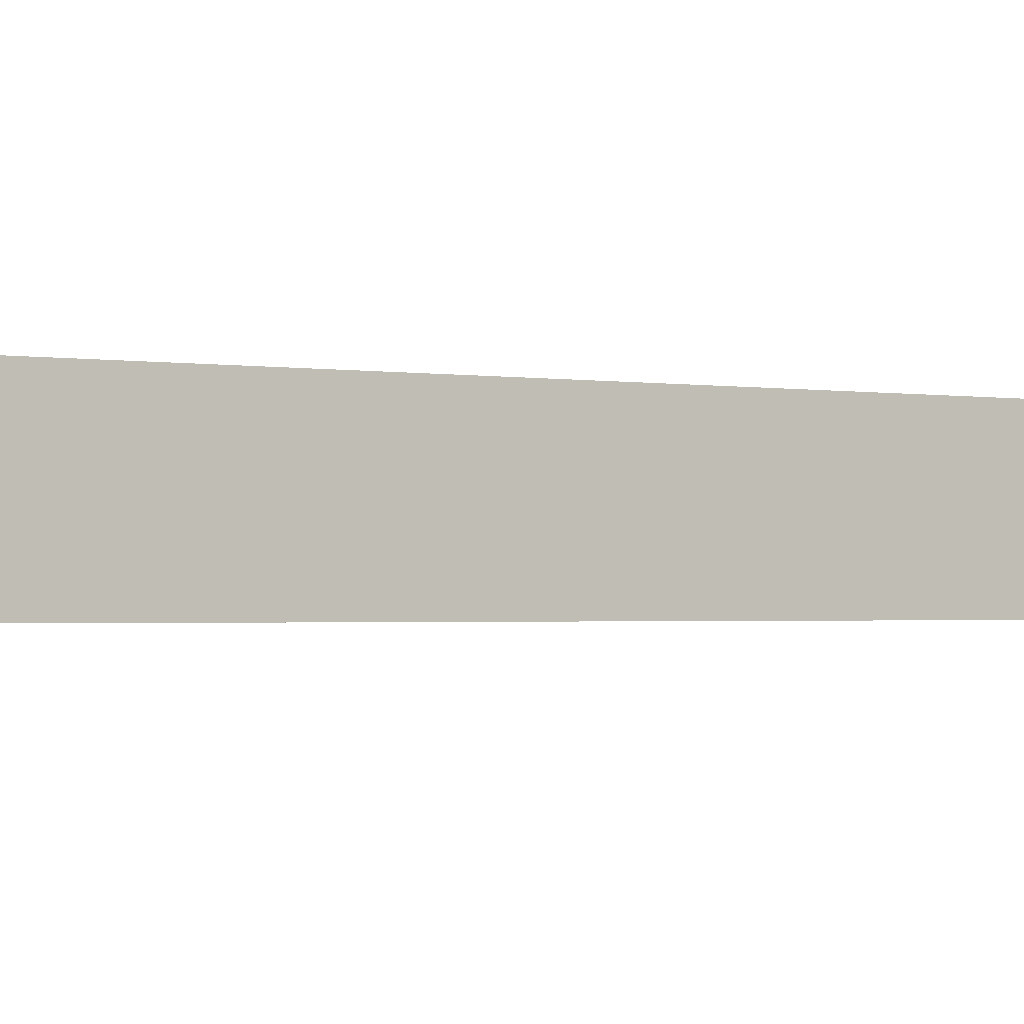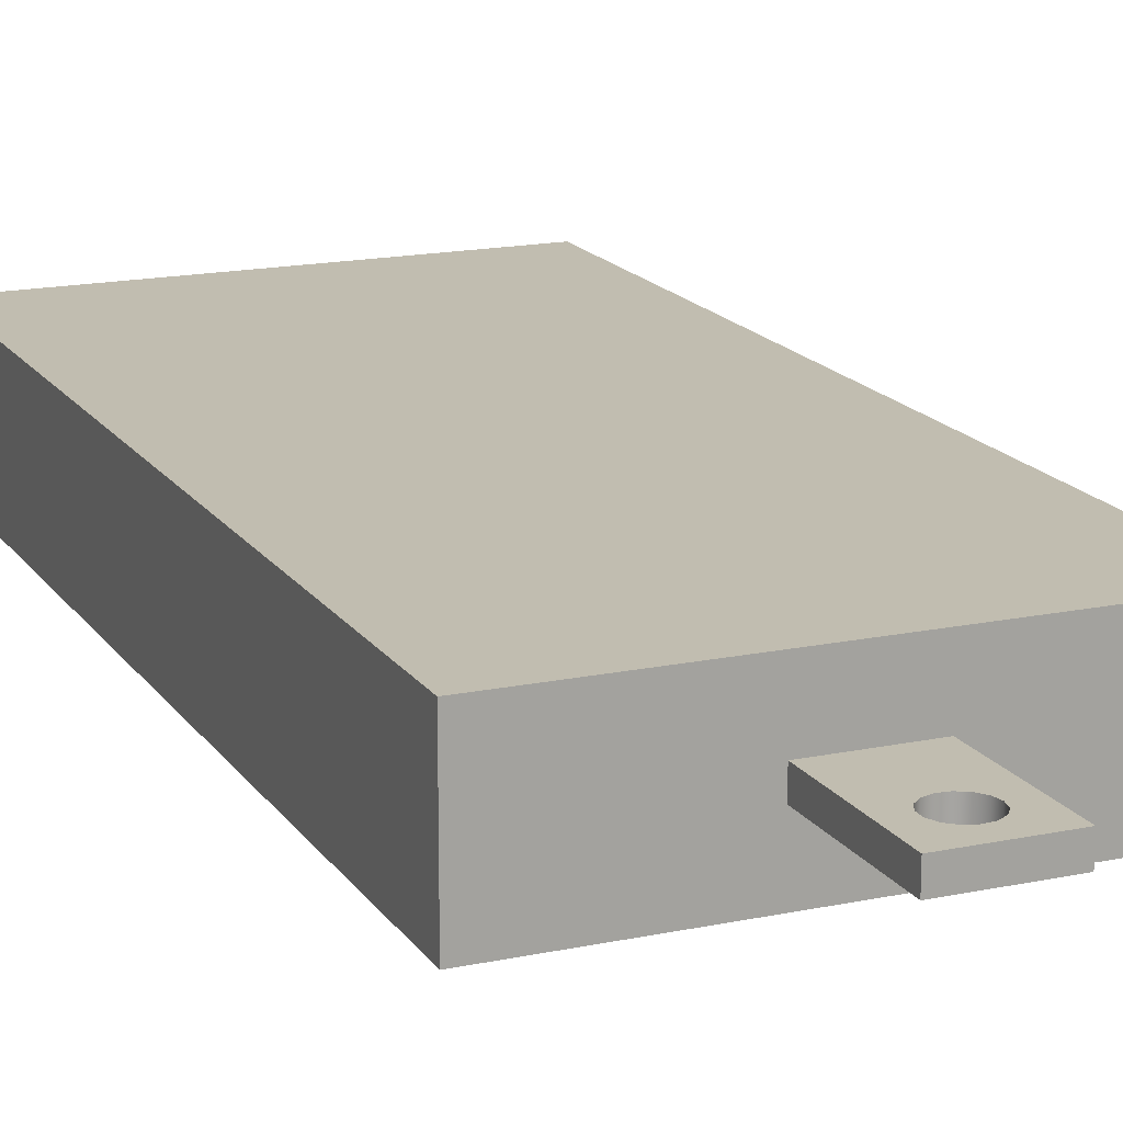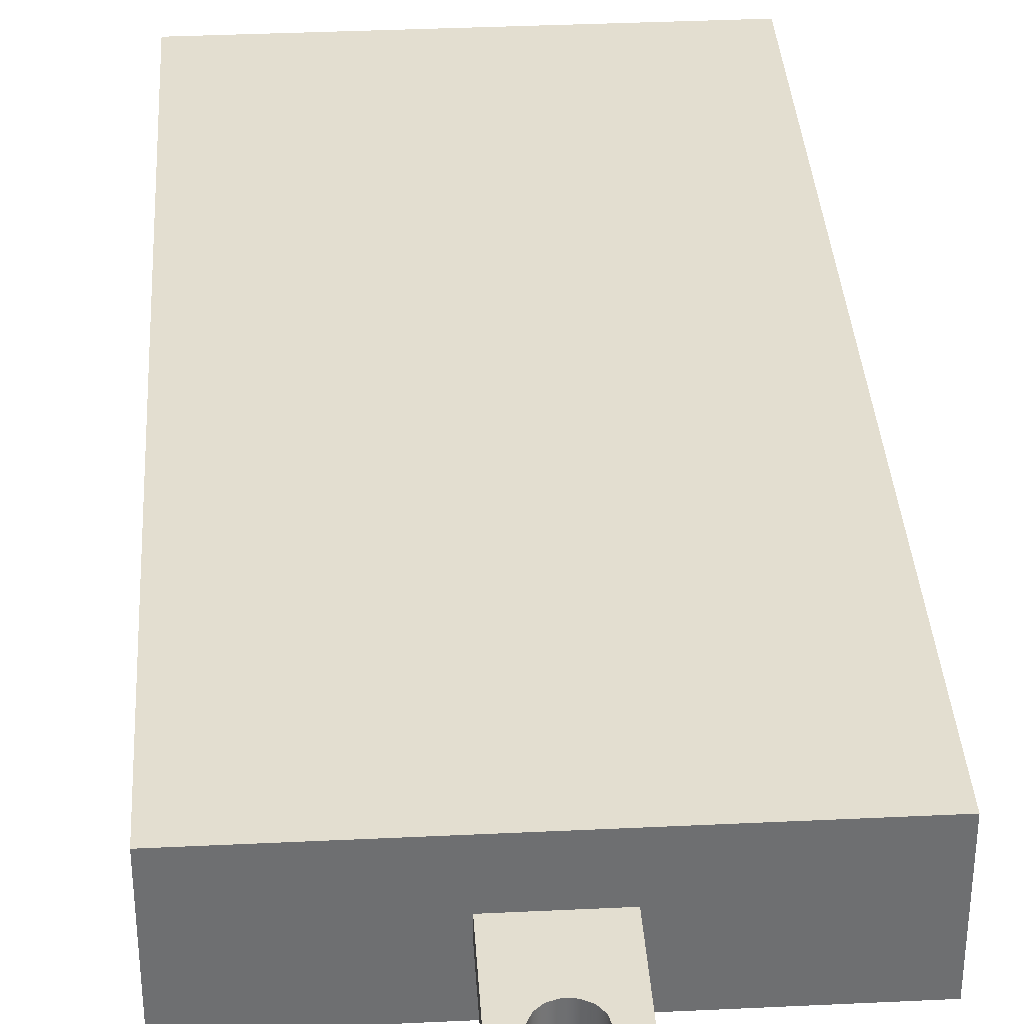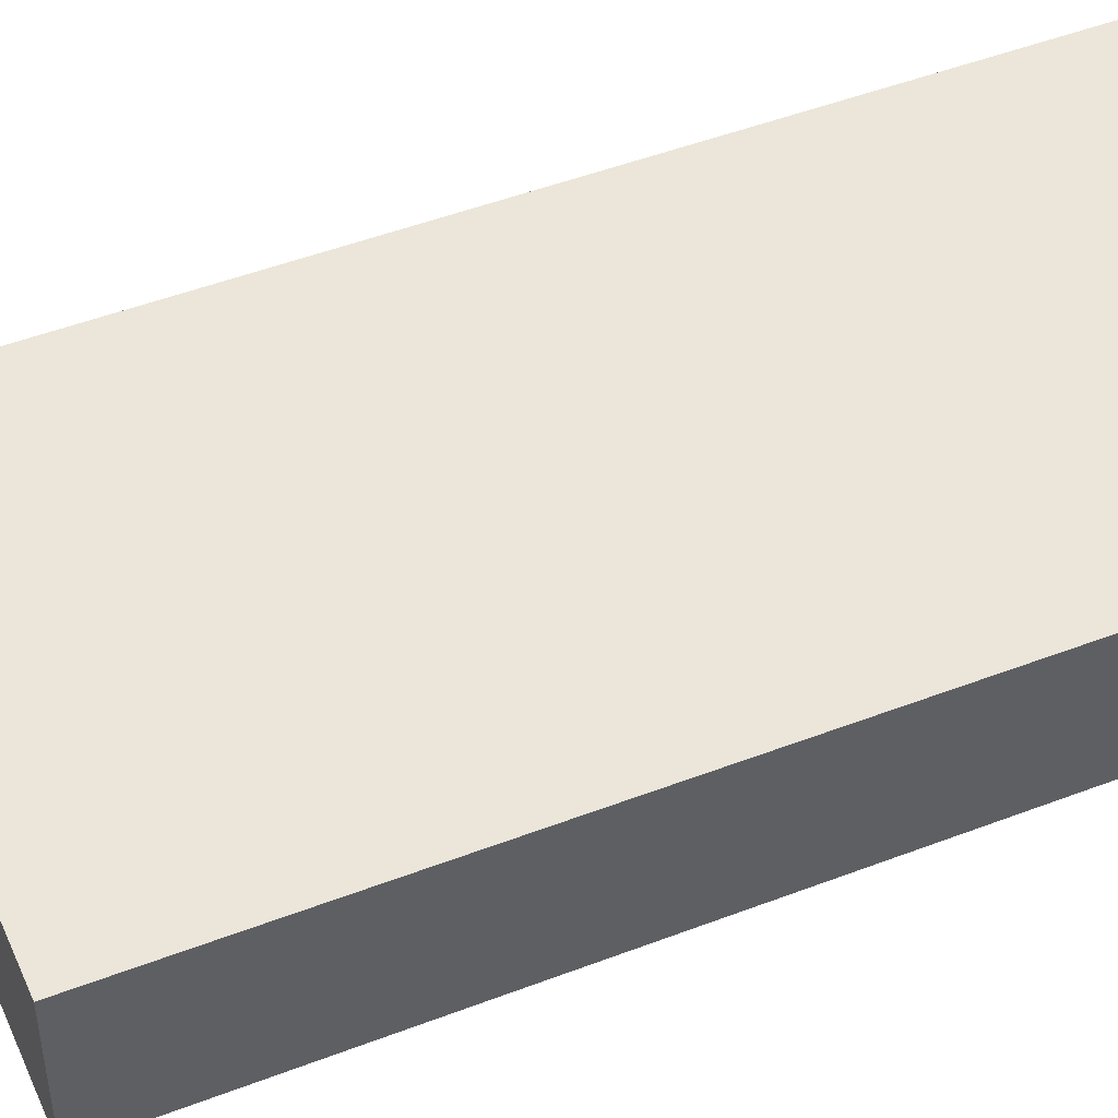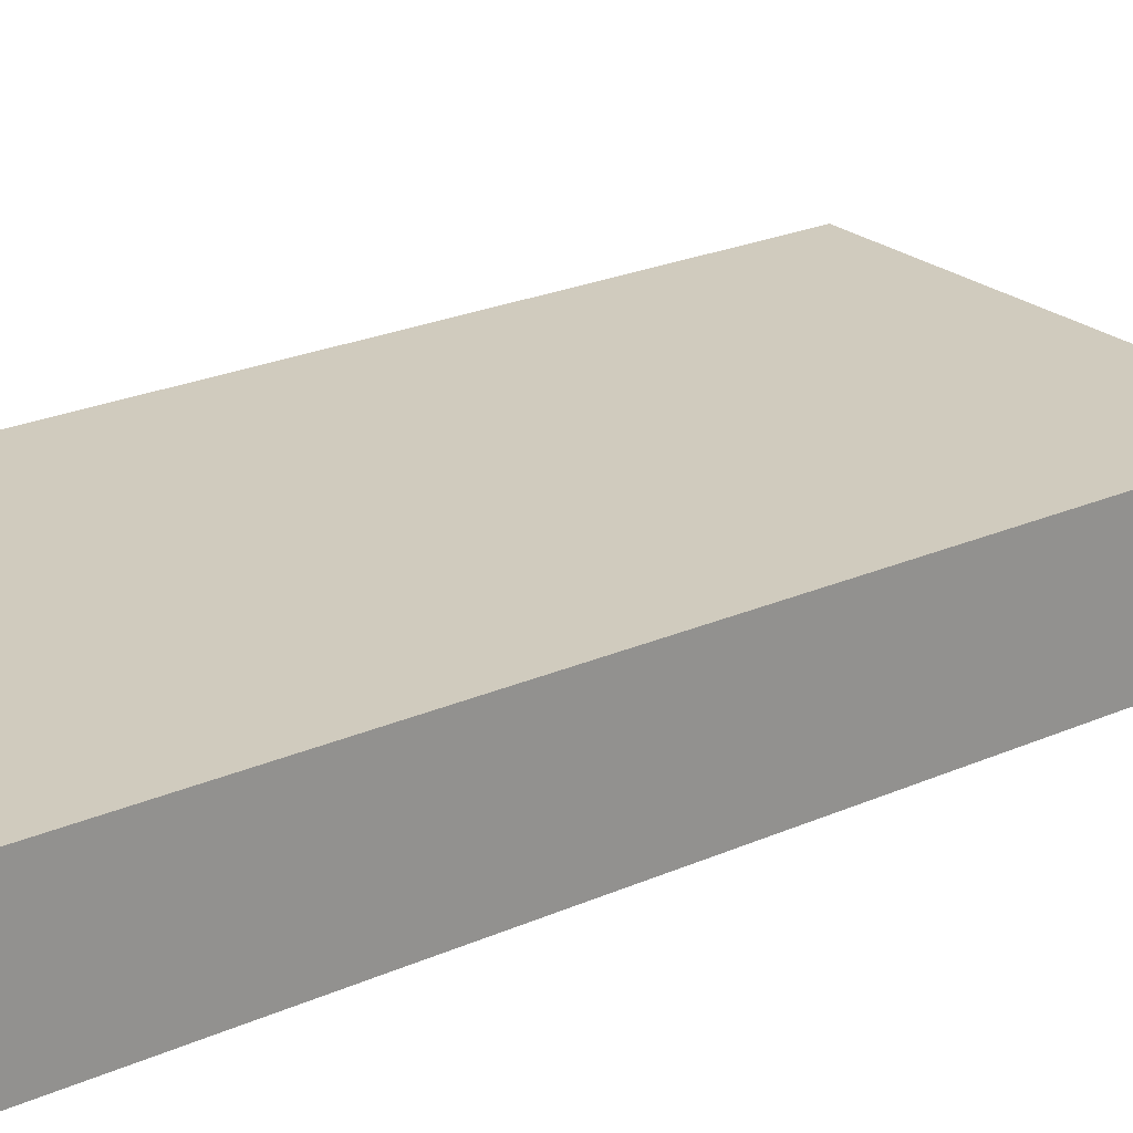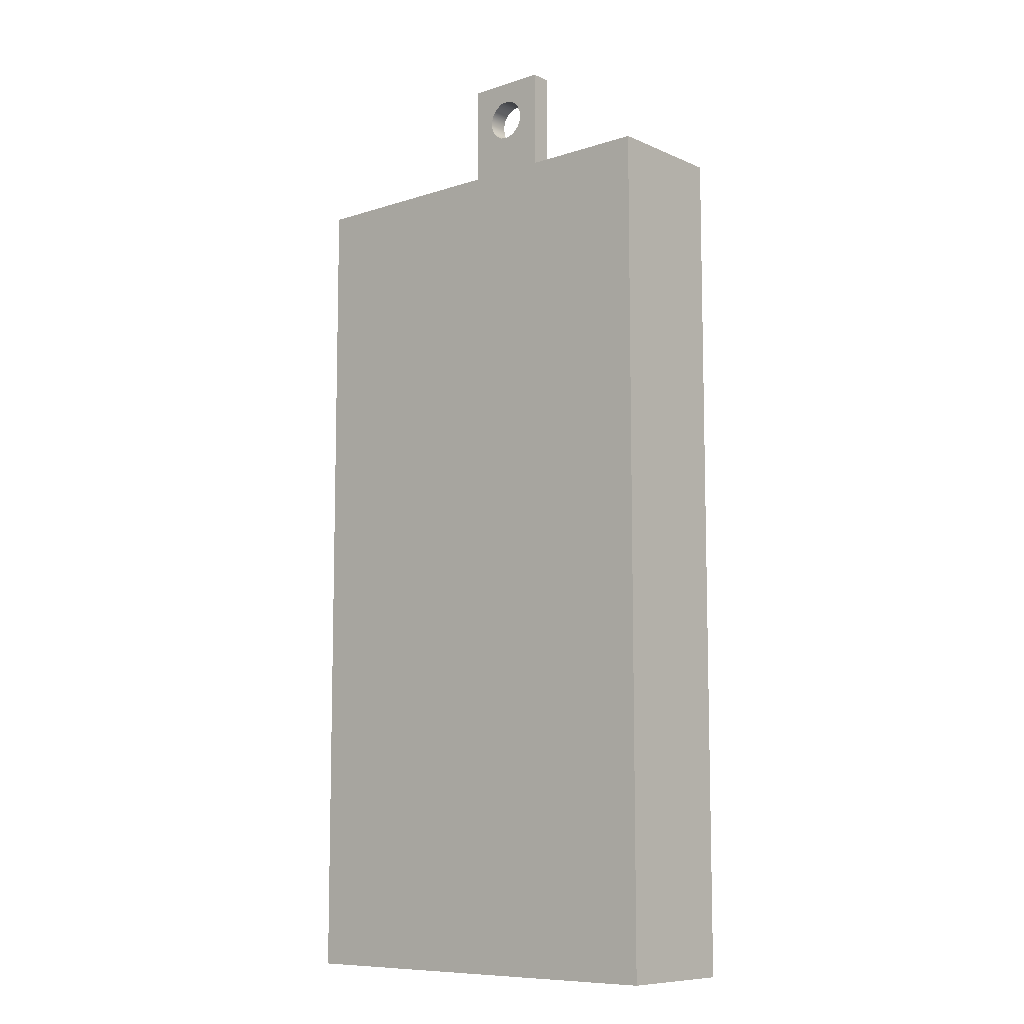
<metadata>
{"format":"obj","ext":"obj","renderer":"f3d","projection":"perspective","resolution":1024,"background":"white","views":[{"elev":-1.5,"azim":56.8,"up":"+Z"},{"elev":16.7,"azim":156.9,"up":"+Z"},{"elev":35.8,"azim":176.4,"up":"+Z"},{"elev":48.1,"azim":-113.3,"up":"+Z"},{"elev":23.6,"azim":53.4,"up":"+Z"},{"elev":-9.1,"azim":40.8,"up":"+Y"}]}
</metadata>
<code>
v 4.5 22 1.25
v 4.543 22.2 1.25
v 4.665 22.37 1.25
v 4.845 22.48 1.25
v 5.052 22.5 1.25
v 5.25 22.43 1.25
v 5.405 22.29 1.25
v 5.489 22.1 1.25
v 5.489 21.9 1.25
v 5.405 21.71 1.25
v 5.25 21.57 1.25
v 5.052 21.5 1.25
v 4.845 21.52 1.25
v 4.665 21.63 1.25
v 4.543 21.8 1.25
v 4.5 22 1.75
v 4.543 21.8 1.75
v 4.665 21.63 1.75
v 4.845 21.52 1.75
v 5.052 21.5 1.75
v 5.25 21.57 1.75
v 5.405 21.71 1.75
v 5.489 21.9 1.75
v 5.489 22.1 1.75
v 5.405 22.29 1.75
v 5.25 22.43 1.75
v 5.052 22.5 1.75
v 4.845 22.48 1.75
v 4.665 22.37 1.75
v 4.543 22.2 1.75
v 4.5 22 1.25
v 4.5 22 1.75
v 6 20 1.75
v 6 20 1.25
v 6 23 1.25
v 6 23 1.75
v 4.5 22 1.75
v 4.543 22.2 1.75
v 4.665 22.37 1.75
v 4.845 22.48 1.75
v 5.052 22.5 1.75
v 5.25 22.43 1.75
v 5.405 22.29 1.75
v 5.489 22.1 1.75
v 5.489 21.9 1.75
v 5.405 21.71 1.75
v 5.25 21.57 1.75
v 5.052 21.5 1.75
v 4.845 21.52 1.75
v 4.665 21.63 1.75
v 4.543 21.8 1.75
v 4 20 1.75
v 6 20 1.75
v 6 23 1.75
v 4 23 1.75
v 4 20 1.25
v 4 20 1.75
v 4 23 1.75
v 4 23 1.25
v 4.5 22 1.25
v 4.543 21.8 1.25
v 4.665 21.63 1.25
v 4.845 21.52 1.25
v 5.052 21.5 1.25
v 5.25 21.57 1.25
v 5.405 21.71 1.25
v 5.489 21.9 1.25
v 5.489 22.1 1.25
v 5.405 22.29 1.25
v 5.25 22.43 1.25
v 5.052 22.5 1.25
v 4.845 22.48 1.25
v 4.665 22.37 1.25
v 4.543 22.2 1.25
v 6 20 1.25
v 4 20 1.25
v 4 23 1.25
v 6 23 1.25
v 6 23 1.25
v 4 23 1.25
v 4 23 1.75
v 6 23 1.75
v 6 20 1.25
v 6 20 1.75
v 4 20 1.75
v 4 20 1.25
v 10 20 0
v 0 20 0
v 0 20 3
v 10 20 3
v 10 0 0
v 10 20 0
v 10 20 3
v 10 0 3
v 0 0 0
v 10 0 0
v 10 0 3
v 0 0 3
v 0 20 0
v 0 0 0
v 0 0 3
v 0 20 3
v 0 20 3
v 0 0 3
v 10 0 3
v 10 20 3
v 0 0 0
v 0 20 0
v 10 20 0
v 10 0 0
g b5455748-e2b0-11ea-9b24-54bf646e7e1f
f 2 30 1
f 1 30 32
f 31 16 15
f 15 16 17
f 15 17 14
f 14 17 18
f 14 18 13
f 13 18 19
f 13 19 12
f 12 19 20
f 12 20 11
f 11 20 21
f 11 21 10
f 10 21 22
f 10 22 9
f 9 22 23
f 9 23 8
f 8 23 24
f 8 24 7
f 7 24 25
f 7 25 6
f 6 25 26
f 6 26 5
f 5 26 27
f 5 27 4
f 4 27 28
f 4 28 3
f 3 28 29
f 3 29 2
f 2 29 30
g b49cf05e-e2b0-11ea-a5a7-54bf646e7e1f
f 33 34 36
f 36 34 35
g b4a37f6c-e2b0-11ea-93d2-54bf646e7e1f
f 38 55 37
f 37 55 52
f 37 52 51
f 51 52 50
f 50 52 49
f 49 52 48
f 48 52 53
f 48 53 47
f 47 53 46
f 46 53 45
f 45 53 54
f 45 54 44
f 44 54 43
f 43 54 42
f 42 54 41
f 41 54 55
f 41 55 40
f 40 55 39
f 39 55 38
g b4a92462-e2b0-11ea-a7d3-54bf646e7e1f
f 56 57 59
f 59 57 58
g b4b9c482-e2b0-11ea-a040-54bf646e7e1f
f 61 76 60
f 60 76 77
f 60 77 74
f 74 77 73
f 73 77 72
f 72 77 71
f 71 77 78
f 71 78 70
f 70 78 69
f 69 78 68
f 68 78 67
f 67 78 75
f 67 75 66
f 66 75 65
f 65 75 64
f 64 75 76
f 64 76 63
f 63 76 62
f 62 76 61
g b4bf425a-e2b0-11ea-9382-54bf646e7e1f
f 80 81 79
f 79 81 82
g b408d35e-e2b0-11ea-b15d-54bf646e7e1f
f 84 87 83
f 83 87 88
f 83 88 86
f 86 88 85
f 85 88 89
f 85 89 90
f 87 84 90
f 90 84 85
g b40ccacc-e2b0-11ea-8311-54bf646e7e1f
f 91 92 94
f 94 92 93
g b412969e-e2b0-11ea-965f-54bf646e7e1f
f 95 96 98
f 98 96 97
g b418b06c-e2b0-11ea-a752-54bf646e7e1f
f 99 100 102
f 102 100 101
g b41e5534-e2b0-11ea-9188-54bf646e7e1f
f 104 105 103
f 103 105 106
g b423ac00-e2b0-11ea-bdec-54bf646e7e1f
f 108 109 107
f 107 109 110

</code>
